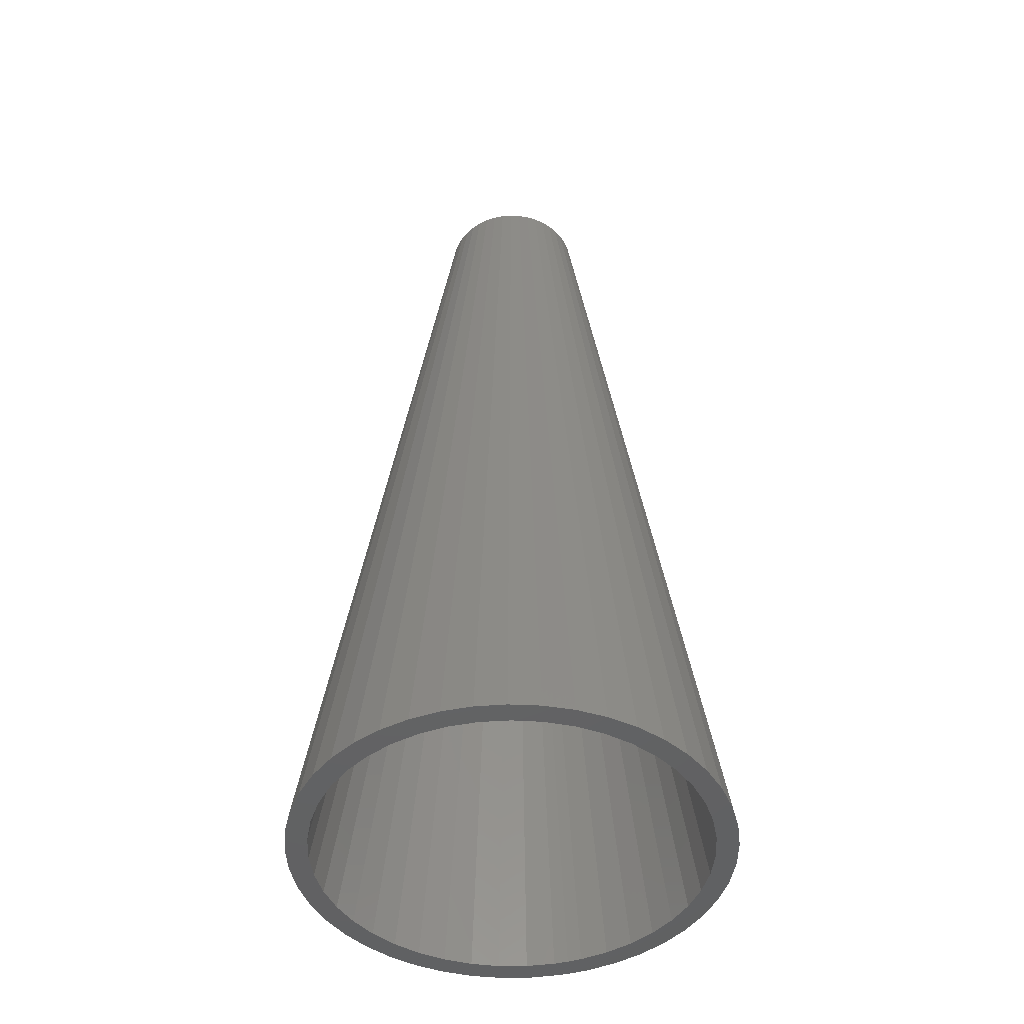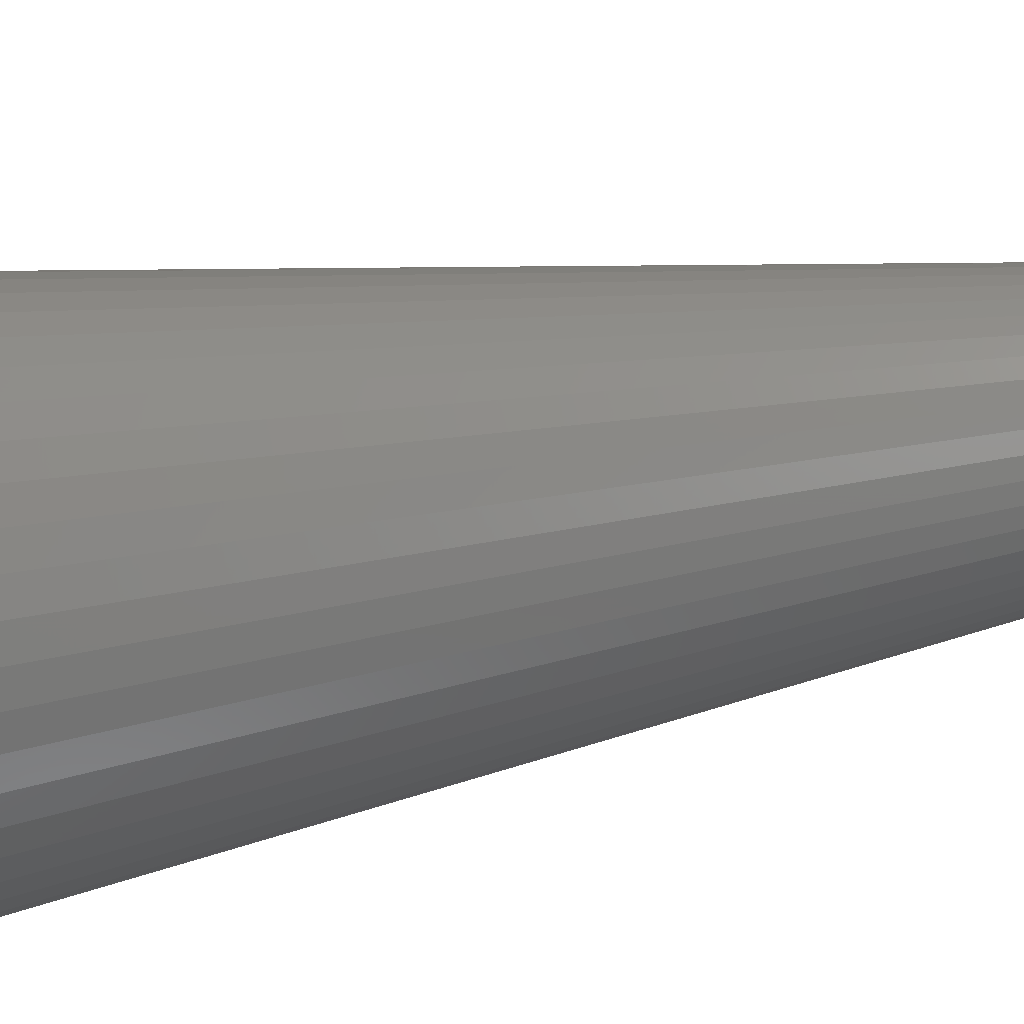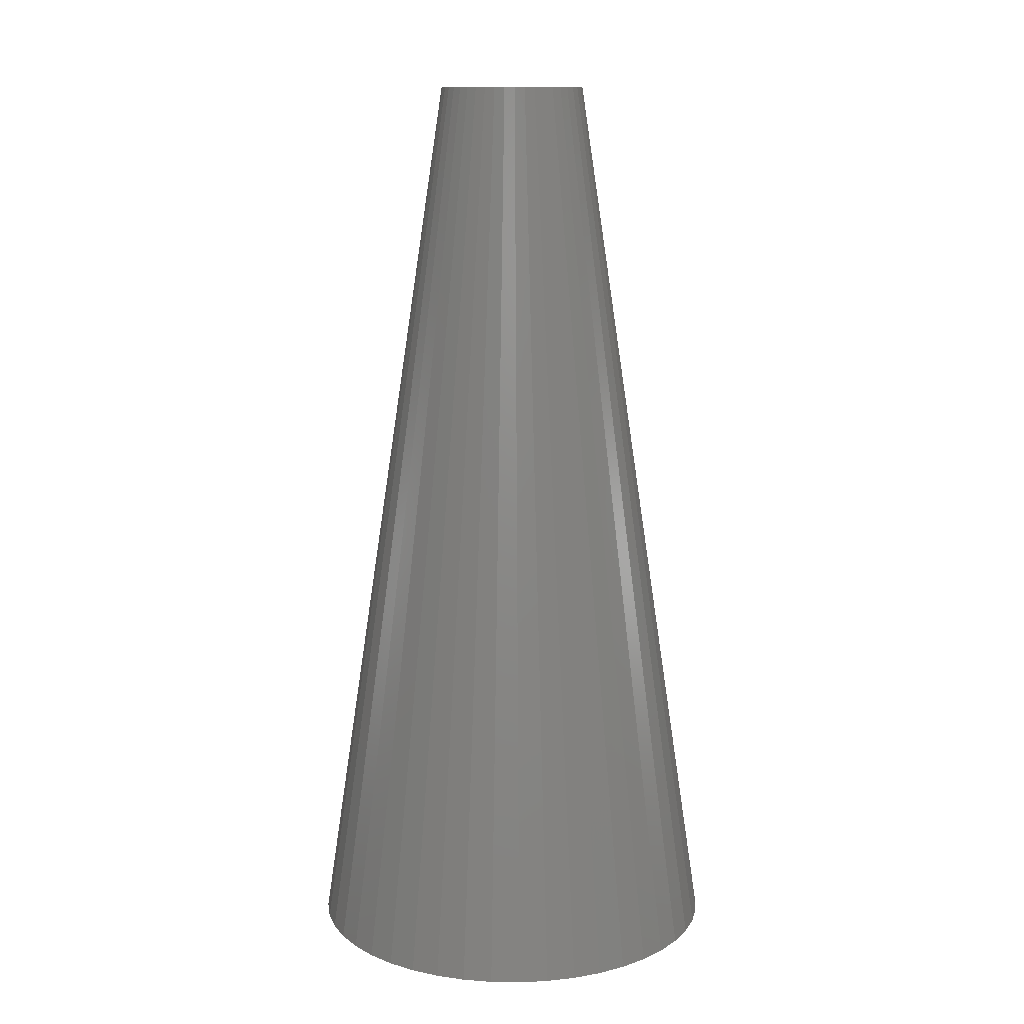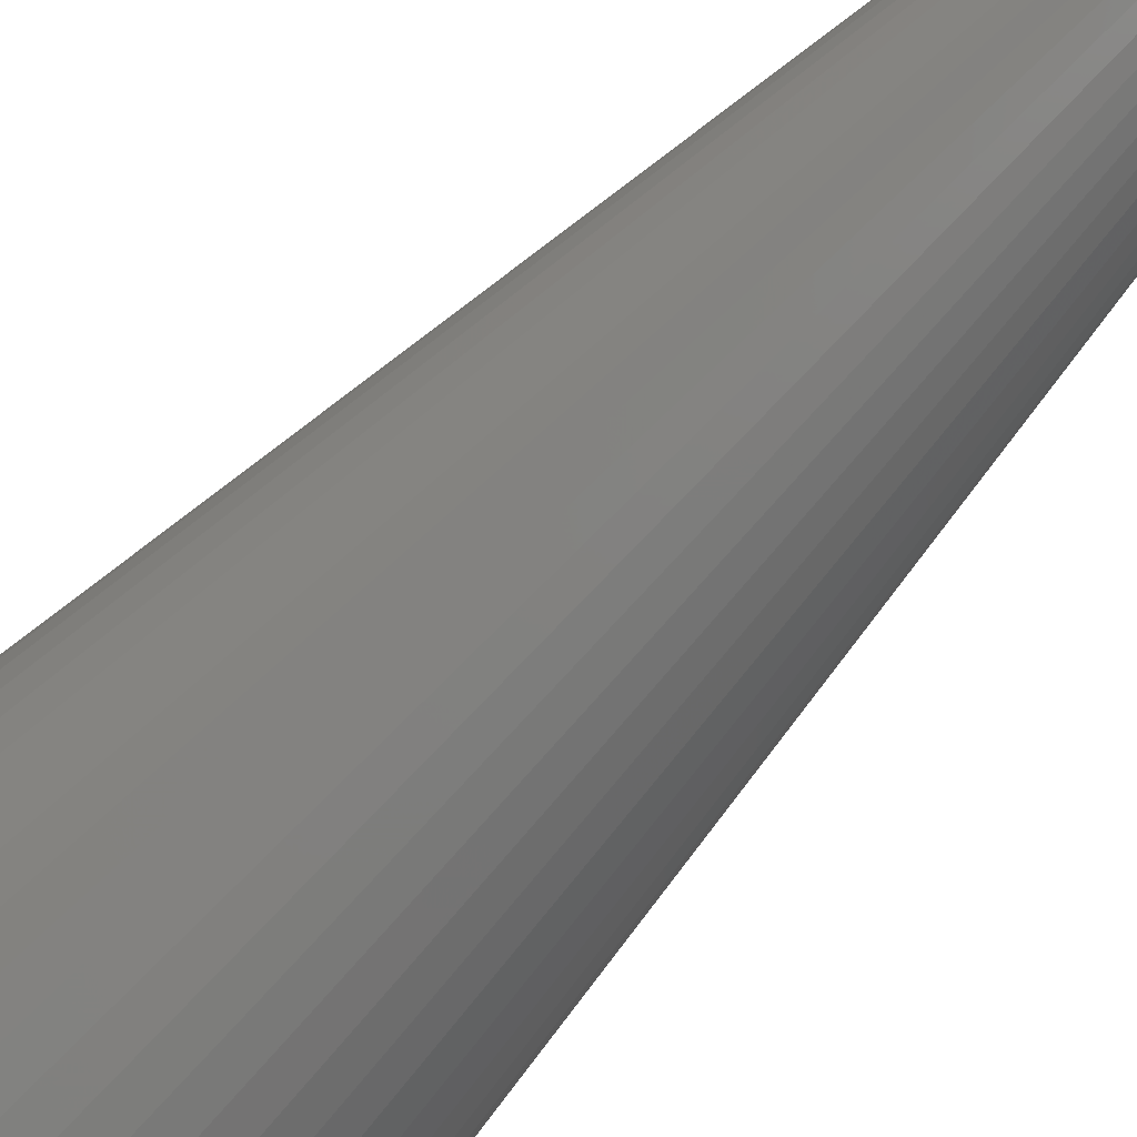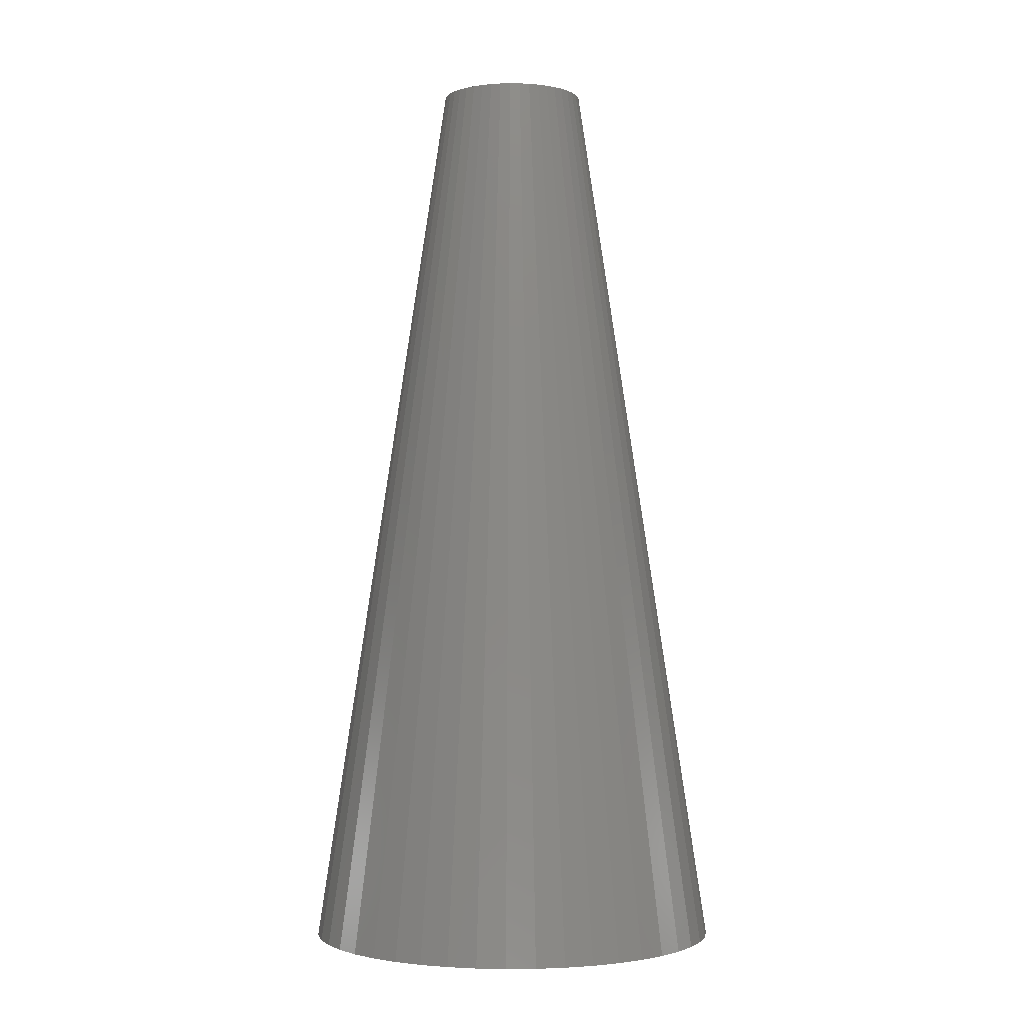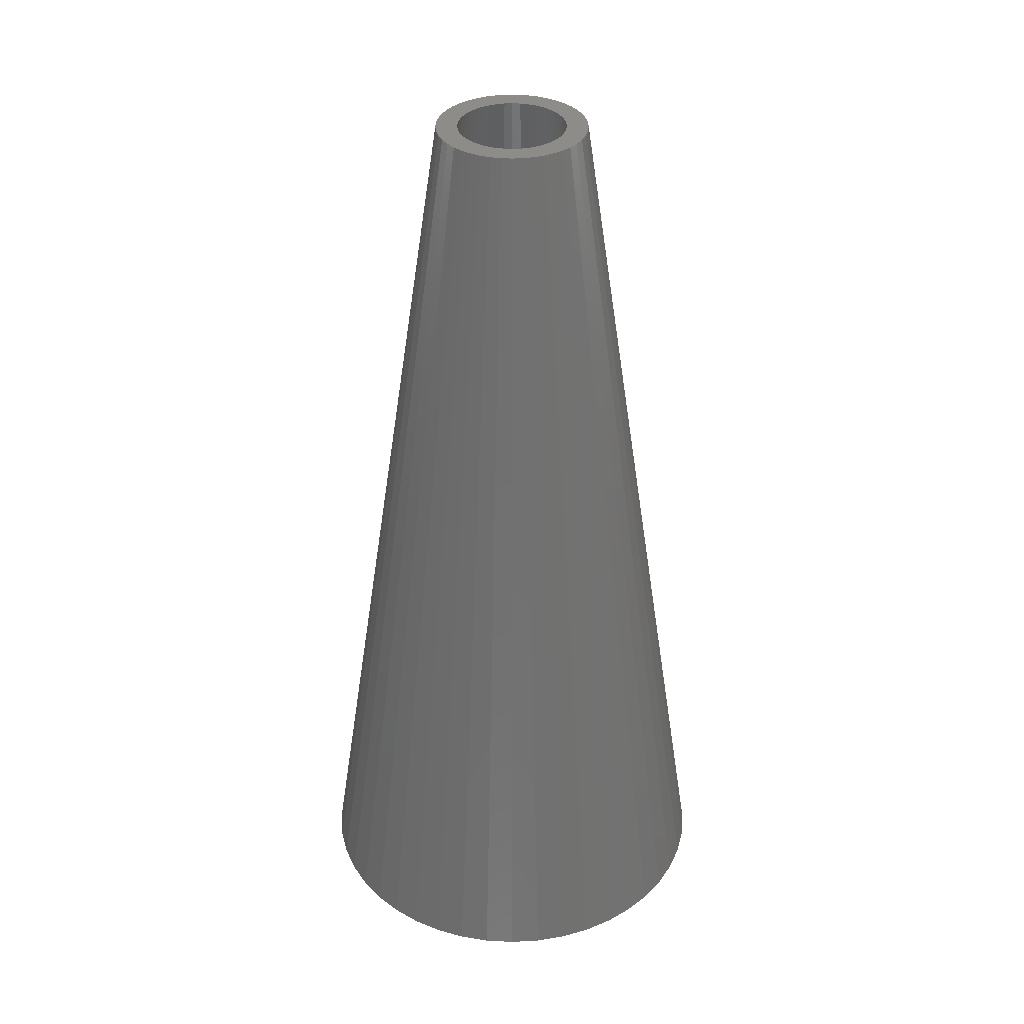
<metadata>
{"format":"stl","ext":"stl","renderer":"f3d","projection":"perspective","resolution":1024,"background":"white","views":[{"elev":-46.2,"azim":-73.0,"up":"+Z"},{"elev":-33.3,"azim":-75.0,"up":"+Y"},{"elev":12.6,"azim":-156.1,"up":"+Z"},{"elev":-66.3,"azim":-42.8,"up":"+Y"},{"elev":-2.0,"azim":-0.4,"up":"+Z"},{"elev":35.5,"azim":-10.1,"up":"+Z"}]}
</metadata>
<code>
# stl→obj: 182 verts, 358 faces
v -24.73 3.64 433.3
v -89.04 13.1 0
v -23.94 7.202 433.3
v -86.18 25.93 0
v -22.64 10.61 433.3
v -81.49 38.2 0
v -20.85 13.79 433.3
v -75.06 49.66 0
v -18.62 16.68 433.3
v -67.03 60.06 0
v -15.99 19.22 433.3
v -57.57 69.18 0
v -13.02 21.34 433.3
v -46.88 76.82 0
v -9.778 23.01 433.3
v -35.2 82.83 0
v -6.323 24.19 433.3
v -22.76 87.07 0
v -2.734 24.85 433.3
v -9.843 89.46 0
v 0.9131 24.98 433.3
v 3.287 89.94 0
v 4.541 24.58 433.3
v 16.35 88.5 0
v 8.072 23.66 433.3
v 29.06 85.18 0
v 11.43 22.23 433.3
v 41.15 80.04 0
v 14.55 20.33 433.3
v 52.37 73.2 0
v 17.35 18 433.3
v 62.47 64.79 0
v 19.79 15.28 433.3
v 71.23 55.01 0
v 21.8 12.24 433.3
v 78.48 44.05 0
v 23.35 8.931 433.3
v 84.06 32.15 0
v 24.4 5.436 433.3
v 87.85 19.57 0
v 24.93 1.825 433.3
v 89.76 6.57 0
v 25 3.062e-15 433.3
v 90 3.307e-14 0
v 24.93 -1.825 433.3
v 89.76 -6.57 0
v 24.4 -5.436 433.3
v 87.85 -19.57 0
v 23.35 -8.931 433.3
v 84.06 -32.15 0
v 21.8 -12.24 433.3
v 78.48 -44.05 0
v 19.79 -15.28 433.3
v 71.23 -55.01 0
v 17.35 -18 433.3
v 62.47 -64.79 0
v 14.55 -20.33 433.3
v 52.37 -73.2 0
v 11.43 -22.23 433.3
v 41.15 -80.04 0
v 8.072 -23.66 433.3
v 29.06 -85.18 0
v 4.541 -24.58 433.3
v 16.35 -88.5 0
v 0.9131 -24.98 433.3
v 3.287 -89.94 0
v -2.734 -24.85 433.3
v -9.843 -89.46 0
v -6.323 -24.19 433.3
v -22.76 -87.07 0
v -9.778 -23.01 433.3
v -35.2 -82.83 0
v -13.02 -21.34 433.3
v -46.88 -76.82 0
v -15.99 -19.22 433.3
v -57.57 -69.18 0
v -18.62 -16.68 433.3
v -67.03 -60.06 0
v -20.85 -13.79 433.3
v -75.06 -49.66 0
v -22.64 -10.61 433.3
v -81.49 -38.2 0
v -23.94 -7.202 433.3
v -86.18 -25.93 0
v -24.73 -3.64 433.3
v -89.04 -13.1 0
v -25 0 433.3
v -90 0 0
v -3.49 -99.94 0
v -17.36 -98.48 0
v -30.9 -95.11 0
v -43.84 -89.88 0
v -55.92 -82.9 0
v -66.91 -74.31 0
v -76.6 -64.28 0
v -84.8 -52.99 0
v -91.35 -40.67 0
v -96.13 -27.56 0
v -99.03 -13.92 0
v -100 0 0
v -99.03 13.92 0
v -96.13 27.56 0
v -91.35 40.67 0
v -84.8 52.99 0
v -76.6 64.28 0
v -66.91 74.31 0
v -55.92 82.9 0
v -43.84 89.88 0
v -30.9 95.11 0
v -17.36 98.48 0
v -3.49 99.94 0
v 10.45 99.45 0
v 24.19 97.03 0
v 37.46 92.72 0
v 50 86.6 0
v 61.57 78.8 0
v 71.93 69.47 0
v 80.9 58.78 0
v 88.29 46.95 0
v 93.97 34.2 0
v 97.81 20.79 0
v 99.76 6.976 0
v 90 1.102e-14 0
v 100 3.674e-14 0
v 99.76 -6.976 0
v 97.81 -20.79 0
v 93.97 -34.2 0
v 88.29 -46.95 0
v 80.9 -58.78 0
v 71.93 -69.47 0
v 61.57 -78.8 0
v 50 -86.6 0
v 37.46 -92.72 0
v 24.19 -97.03 0
v 10.45 -99.45 0
v -1.221 -34.98 433.3
v 3.658 -34.81 433.3
v 8.467 -33.96 433.3
v 13.11 -32.45 433.3
v 17.5 -30.31 433.3
v 21.55 -27.58 433.3
v 25.18 -24.31 433.3
v 28.32 -20.57 433.3
v 30.9 -16.43 433.3
v 32.89 -11.97 433.3
v 34.24 -7.277 433.3
v 34.91 -2.441 433.3
v 25 9.185e-15 433.3
v 34.91 2.441 433.3
v -1.221 34.98 433.3
v -6.078 34.47 433.3
v -10.82 33.29 433.3
v -15.34 31.46 433.3
v -19.57 29.02 433.3
v -23.42 26.01 433.3
v -26.81 22.5 433.3
v -29.68 18.55 433.3
v -31.97 14.24 433.3
v -33.64 9.647 433.3
v -34.66 4.871 433.3
v -35 0 433.3
v -34.66 -4.871 433.3
v -33.64 -9.647 433.3
v -31.97 -14.24 433.3
v -29.68 -18.55 433.3
v -26.81 -22.5 433.3
v -23.42 -26.01 433.3
v -19.57 -29.02 433.3
v -15.34 -31.46 433.3
v -10.82 -33.29 433.3
v -6.078 -34.47 433.3
v 34.24 7.277 433.3
v 32.89 11.97 433.3
v 30.9 16.43 433.3
v 28.32 20.57 433.3
v 25.18 24.31 433.3
v 21.55 27.58 433.3
v 17.5 30.31 433.3
v 13.11 32.45 433.3
v 8.467 33.96 433.3
v 3.658 34.81 433.3
v 100 1.225e-14 0
f 1 2 3
f 3 2 4
f 3 4 5
f 5 4 6
f 5 6 7
f 7 6 8
f 7 8 9
f 9 8 10
f 9 10 11
f 11 10 12
f 11 12 13
f 13 12 14
f 13 14 15
f 15 14 16
f 15 16 17
f 17 16 18
f 17 18 19
f 19 18 20
f 19 20 21
f 21 20 22
f 21 22 23
f 23 22 24
f 23 24 25
f 25 24 26
f 25 26 27
f 27 26 28
f 27 28 29
f 29 28 30
f 29 30 31
f 31 30 32
f 31 32 33
f 33 32 34
f 33 34 35
f 35 34 36
f 35 36 37
f 37 36 38
f 37 38 39
f 39 38 40
f 39 40 41
f 41 40 42
f 41 42 43
f 43 42 44
f 43 44 45
f 45 44 46
f 45 46 47
f 47 46 48
f 47 48 49
f 49 48 50
f 49 50 51
f 51 50 52
f 51 52 53
f 53 52 54
f 53 54 55
f 55 54 56
f 55 56 57
f 57 56 58
f 57 58 59
f 59 58 60
f 59 60 61
f 61 60 62
f 61 62 63
f 63 62 64
f 63 64 65
f 65 64 66
f 65 66 67
f 67 66 68
f 67 68 69
f 69 68 70
f 69 70 71
f 71 70 72
f 71 72 73
f 73 72 74
f 73 74 75
f 75 74 76
f 75 76 77
f 77 76 78
f 77 78 79
f 79 78 80
f 79 80 81
f 81 80 82
f 81 82 83
f 83 82 84
f 83 84 85
f 85 84 86
f 85 86 87
f 87 86 88
f 87 88 1
f 1 88 2
f 66 89 68
f 68 89 90
f 68 90 70
f 70 90 91
f 70 91 72
f 72 91 92
f 72 92 74
f 74 92 93
f 74 93 76
f 76 93 94
f 76 94 78
f 78 94 95
f 78 95 80
f 80 95 96
f 80 96 82
f 82 96 97
f 82 97 84
f 84 97 98
f 84 98 86
f 86 98 99
f 86 99 88
f 88 99 100
f 88 100 2
f 2 100 101
f 2 101 4
f 4 101 102
f 4 102 6
f 6 102 103
f 6 103 8
f 8 103 104
f 8 104 10
f 10 104 105
f 10 105 12
f 12 105 106
f 12 106 14
f 14 106 107
f 14 107 16
f 16 107 108
f 16 108 18
f 18 108 109
f 18 109 20
f 20 109 110
f 20 110 22
f 110 111 22
f 22 111 112
f 22 112 24
f 24 112 113
f 24 113 26
f 26 113 114
f 26 114 28
f 28 114 115
f 28 115 30
f 30 115 116
f 30 116 32
f 32 116 117
f 32 117 34
f 34 117 118
f 34 118 36
f 36 118 119
f 36 119 38
f 38 119 120
f 38 120 40
f 40 120 121
f 40 121 42
f 42 121 122
f 42 122 123
f 123 122 124
f 123 124 46
f 46 124 125
f 46 125 48
f 48 125 126
f 48 126 50
f 50 126 127
f 50 127 52
f 52 127 128
f 52 128 54
f 54 128 129
f 54 129 56
f 56 129 130
f 56 130 58
f 58 130 131
f 58 131 60
f 60 131 132
f 60 132 62
f 62 132 133
f 62 133 64
f 64 133 134
f 64 134 66
f 66 134 135
f 66 135 89
f 67 136 65
f 65 136 137
f 65 137 63
f 63 137 138
f 63 138 61
f 61 138 139
f 61 139 59
f 59 139 140
f 59 140 57
f 57 140 141
f 57 141 55
f 55 141 142
f 55 142 53
f 53 142 143
f 53 143 51
f 51 143 144
f 51 144 49
f 49 144 145
f 49 145 47
f 47 145 146
f 47 146 45
f 45 146 147
f 45 147 148
f 148 147 149
f 148 149 41
f 21 150 19
f 19 150 151
f 19 151 17
f 17 151 152
f 17 152 15
f 15 152 153
f 15 153 13
f 13 153 154
f 13 154 11
f 11 154 155
f 11 155 9
f 9 155 156
f 9 156 7
f 7 156 157
f 7 157 5
f 5 157 158
f 5 158 3
f 3 158 159
f 3 159 1
f 1 159 160
f 1 160 87
f 87 160 161
f 87 161 85
f 85 161 162
f 85 162 83
f 83 162 163
f 83 163 81
f 81 163 164
f 81 164 79
f 79 164 165
f 79 165 77
f 77 165 166
f 77 166 75
f 75 166 167
f 75 167 73
f 73 167 168
f 73 168 71
f 71 168 169
f 71 169 69
f 69 169 170
f 69 170 67
f 67 170 171
f 67 171 136
f 41 149 39
f 39 149 172
f 39 172 37
f 37 172 173
f 37 173 35
f 35 173 174
f 35 174 33
f 33 174 175
f 33 175 31
f 31 175 176
f 31 176 29
f 29 176 177
f 29 177 27
f 27 177 178
f 27 178 25
f 25 178 179
f 25 179 23
f 23 179 180
f 23 180 21
f 21 180 181
f 21 181 150
f 182 122 149
f 149 122 121
f 149 121 172
f 172 121 120
f 172 120 173
f 173 120 119
f 173 119 174
f 174 119 118
f 174 118 175
f 175 118 117
f 175 117 176
f 176 117 116
f 176 116 177
f 177 116 115
f 177 115 178
f 178 115 114
f 178 114 179
f 179 114 113
f 179 113 180
f 180 113 112
f 180 112 181
f 181 112 111
f 181 111 150
f 150 111 110
f 150 110 151
f 151 110 109
f 151 109 152
f 152 109 108
f 152 108 153
f 153 108 107
f 153 107 154
f 154 107 106
f 154 106 155
f 155 106 105
f 155 105 156
f 156 105 104
f 156 104 157
f 157 104 103
f 157 103 158
f 158 103 102
f 158 102 159
f 159 102 101
f 159 101 160
f 160 101 100
f 160 100 161
f 161 100 99
f 161 99 162
f 162 99 98
f 162 98 163
f 163 98 97
f 163 97 164
f 164 97 96
f 164 96 165
f 165 96 95
f 165 95 166
f 166 95 94
f 166 94 167
f 167 94 93
f 167 93 168
f 168 93 92
f 168 92 169
f 169 92 91
f 169 91 170
f 170 91 90
f 170 90 171
f 171 90 89
f 171 89 136
f 136 89 135
f 136 135 137
f 137 135 134
f 137 134 138
f 138 134 133
f 138 133 139
f 139 133 132
f 139 132 140
f 140 132 131
f 140 131 141
f 141 131 130
f 141 130 142
f 142 130 129
f 142 129 143
f 143 129 128
f 143 128 144
f 144 128 127
f 144 127 145
f 145 127 126
f 145 126 146
f 146 126 125
f 146 125 147
f 147 125 182
f 147 182 149

</code>
